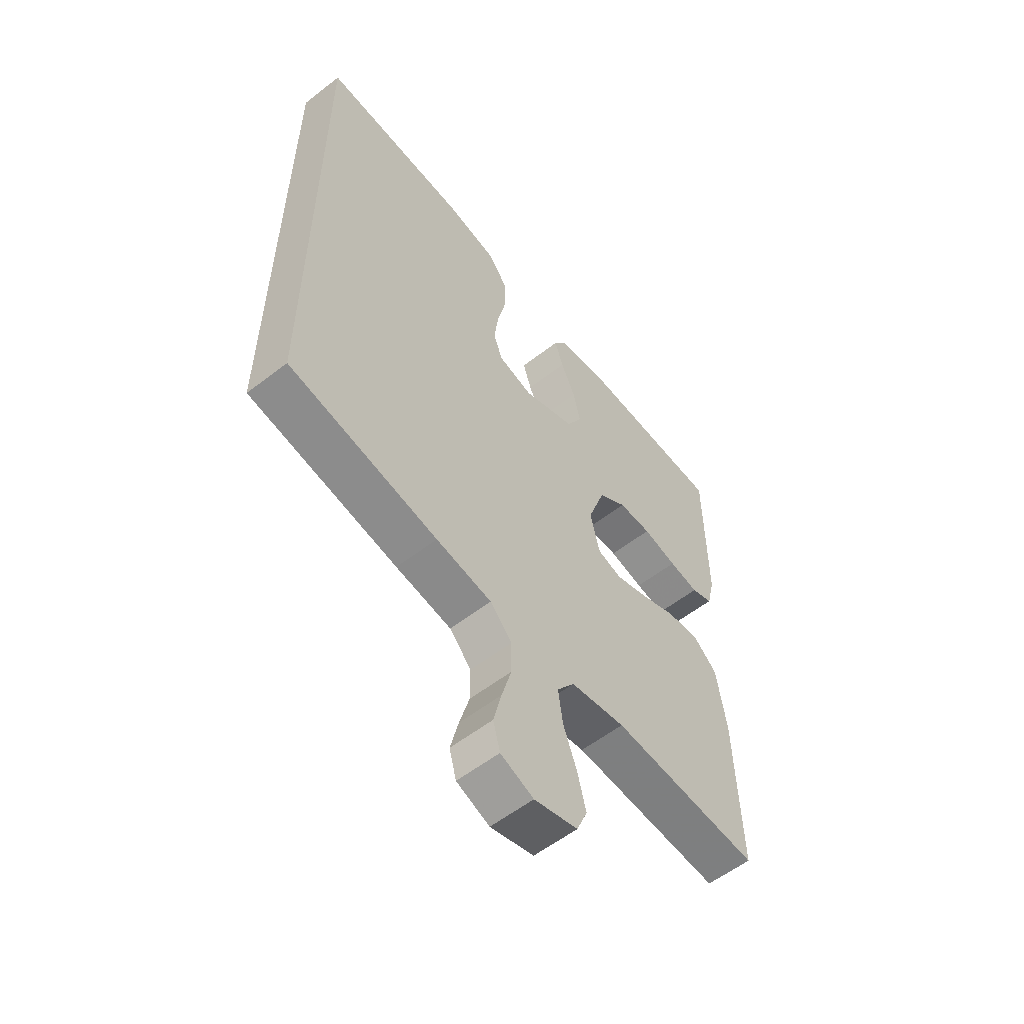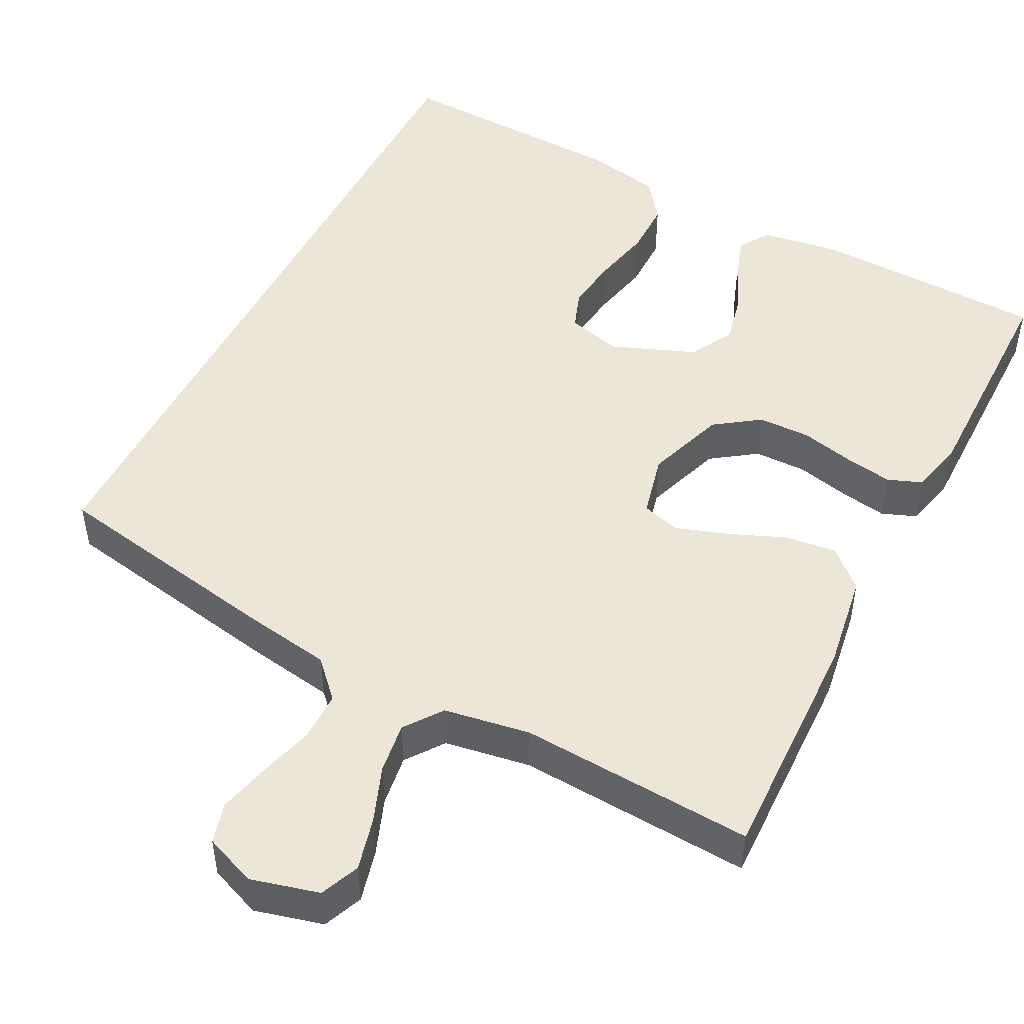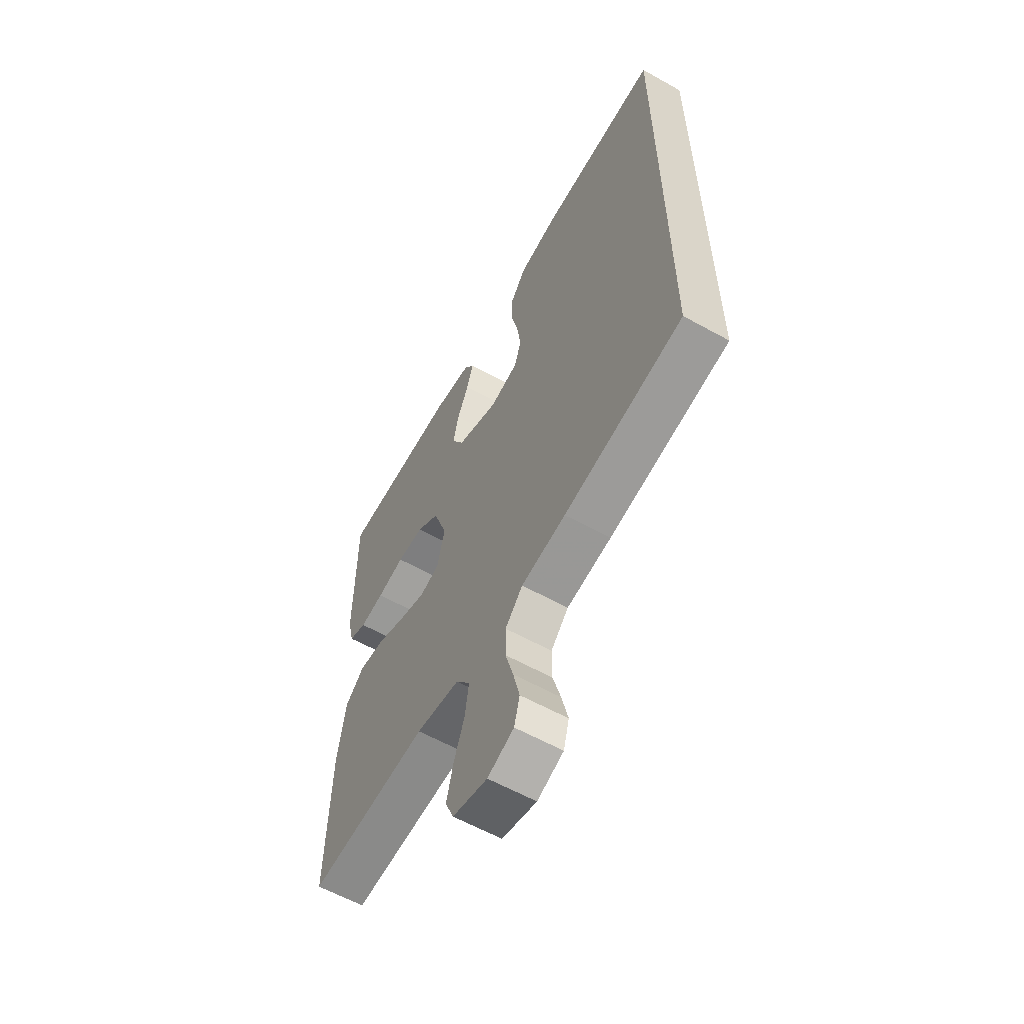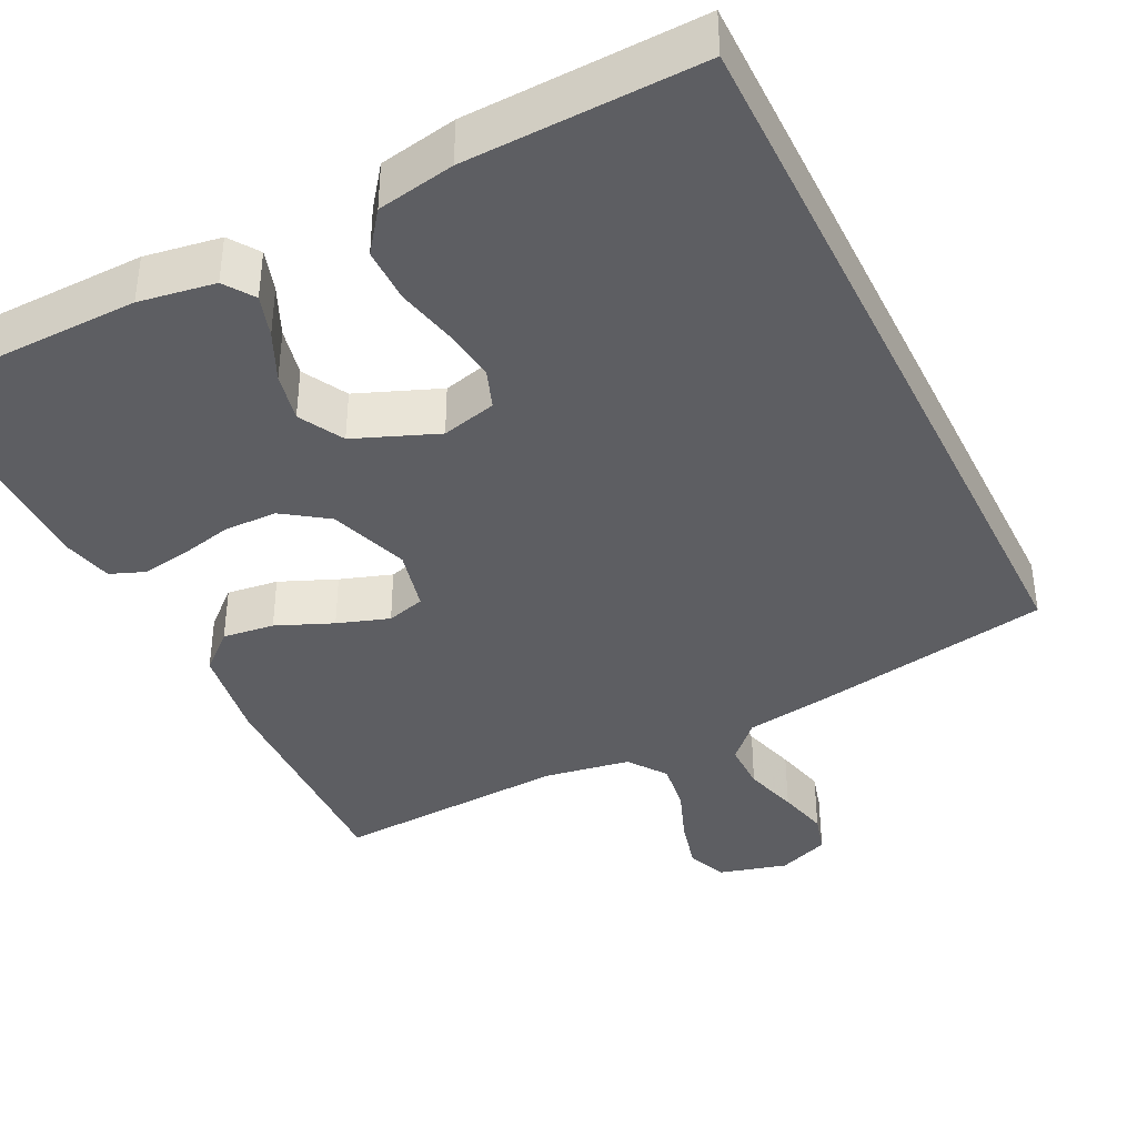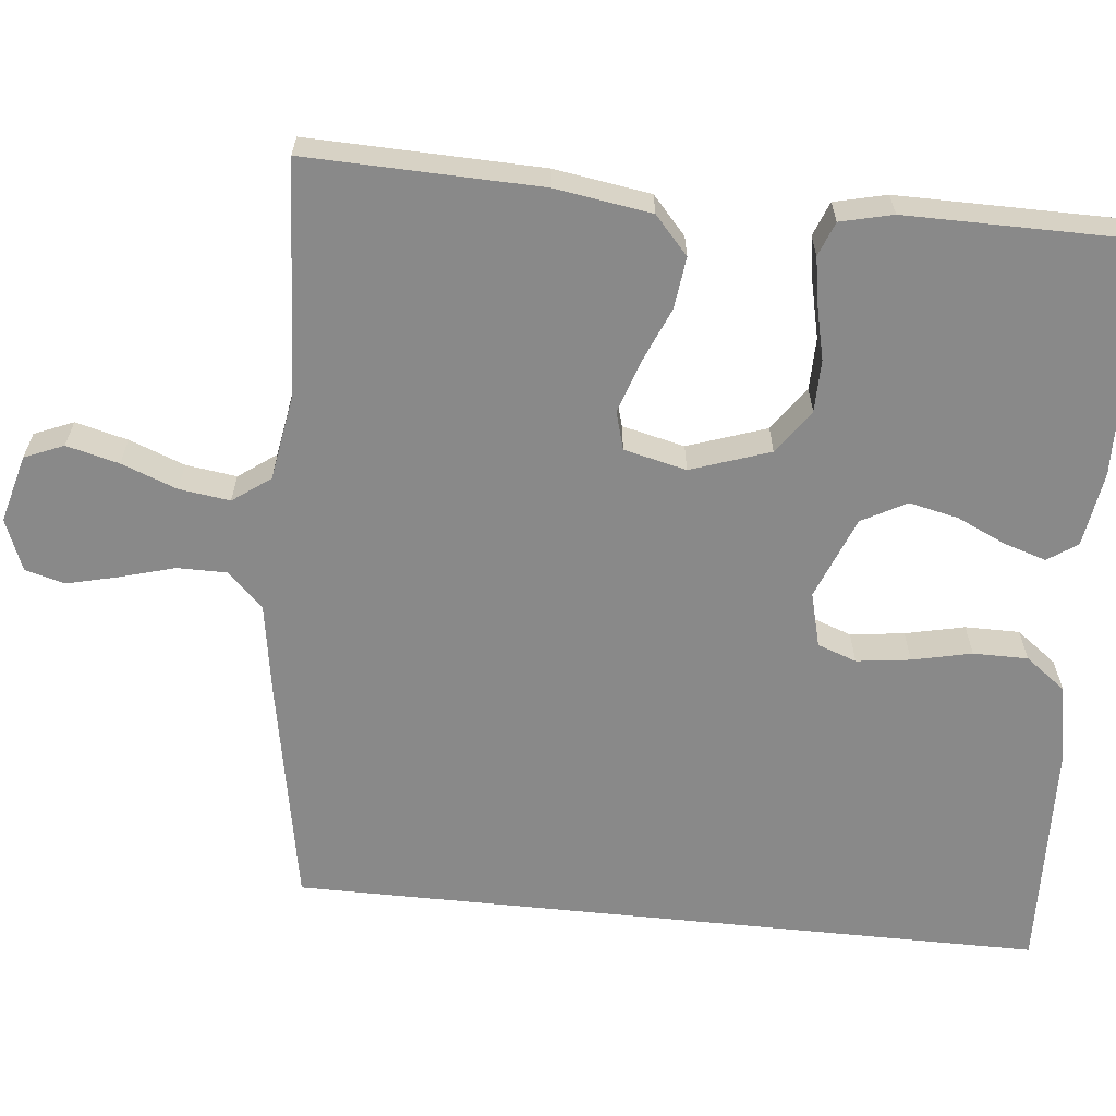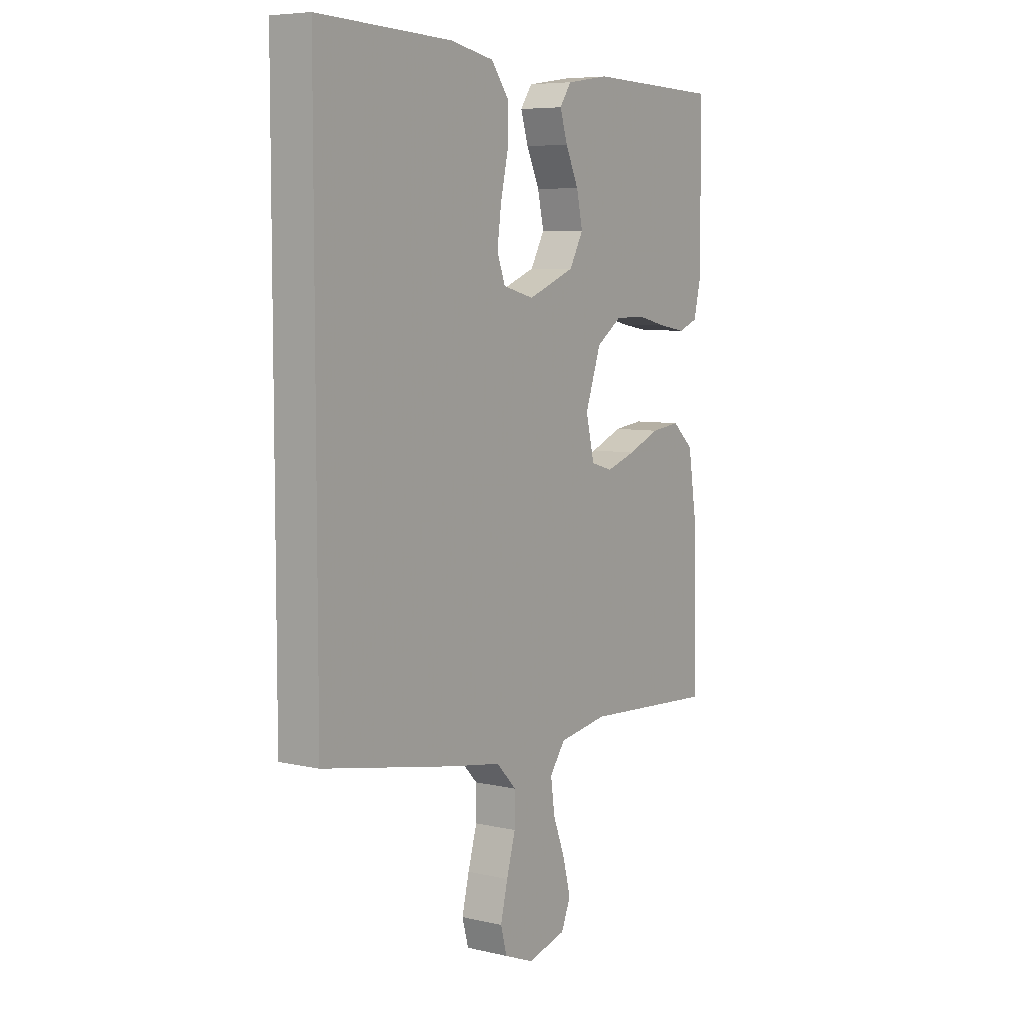
<metadata>
{"format":"obj","ext":"obj","renderer":"f3d","projection":"perspective","resolution":1024,"background":"white","views":[{"elev":-57.2,"azim":128.9,"up":"+Z"},{"elev":48.9,"azim":-152.8,"up":"+Y"},{"elev":-60.2,"azim":60.3,"up":"+Z"},{"elev":-39.2,"azim":26.2,"up":"+Y"},{"elev":-63.2,"azim":-95.9,"up":"+Y"},{"elev":6.6,"azim":124.1,"up":"+Z"}]}
</metadata>
<code>
v -0.5 0.07 -0.5
v -0.492 0.07 -0.2
v -0.473 0.07 -0.077
v -0.425 0.07 -0.034
v -0.359 0.07 -0.042
v -0.287 0.07 -0.072
v -0.221 0.07 -0.094
v -0.172 0.07 -0.08
v -0.153 0.07 0
v -0.188 0.07 0.101
v -0.245 0.07 0.141
v -0.312 0.07 0.142
v -0.381 0.07 0.126
v -0.441 0.07 0.116
v -0.485 0.07 0.133
v -0.501 0.07 0.2
v -0.5 0.07 0.5
v -0.2 0.07 0.508
v -0.103 0.07 0.493
v -0.077 0.07 0.455
v -0.094 0.07 0.401
v -0.123 0.07 0.338
v -0.137 0.07 0.275
v -0.106 0.07 0.218
v 0 0.07 0.176
v 0.07 0.07 0.194
v 0.088 0.07 0.244
v 0.079 0.07 0.313
v 0.062 0.07 0.389
v 0.062 0.07 0.459
v 0.101 0.07 0.511
v 0.2 0.07 0.53
v 0.5 0.07 0.541
v 0.5 0.07 -0.429
v 0.2 0.07 -0.484
v 0.088 0.07 -0.502
v 0.044 0.07 -0.548
v 0.044 0.07 -0.611
v 0.064 0.07 -0.681
v 0.08 0.07 -0.747
v 0.066 0.07 -0.798
v 0 0.07 -0.824
v -0.087 0.07 -0.801
v -0.108 0.07 -0.751
v -0.091 0.07 -0.684
v -0.064 0.07 -0.613
v -0.055 0.07 -0.548
v -0.09 0.07 -0.5
v -0.2 0.07 -0.482
v -0.5 0 -0.5
v -0.492 0 -0.2
v -0.473 0 -0.077
v -0.425 0 -0.034
v -0.359 0 -0.042
v -0.287 0 -0.072
v -0.221 0 -0.094
v -0.172 0 -0.08
v -0.153 0 0
v -0.188 0 0.101
v -0.245 0 0.141
v -0.312 0 0.142
v -0.381 0 0.126
v -0.441 0 0.116
v -0.485 0 0.133
v -0.501 0 0.2
v -0.5 0 0.5
v -0.2 0 0.508
v -0.103 0 0.493
v -0.077 0 0.455
v -0.094 0 0.401
v -0.123 0 0.338
v -0.137 0 0.275
v -0.106 0 0.218
v 0 0 0.176
v 0.07 0 0.194
v 0.088 0 0.244
v 0.079 0 0.313
v 0.062 0 0.389
v 0.062 0 0.459
v 0.101 0 0.511
v 0.2 0 0.53
v 0.5 0 0.541
v 0.5 0 -0.429
v 0.2 0 -0.484
v 0.088 0 -0.502
v 0.044 0 -0.548
v 0.044 0 -0.611
v 0.064 0 -0.681
v 0.08 0 -0.747
v 0.066 0 -0.798
v 0 0 -0.824
v -0.087 0 -0.801
v -0.108 0 -0.751
v -0.091 0 -0.684
v -0.064 0 -0.613
v -0.055 0 -0.548
v -0.09 0 -0.5
v -0.2 0 -0.482
f 44 45 46
f 43 44 46
f 42 43 46
f 41 42 46
f 40 41 46
f 39 40 46
f 38 39 46
f 37 38 46 47
f 36 37 47 48
f 36 48 49
f 35 36 49
f 34 35 49
f 32 33 34
f 31 32 34
f 30 31 34
f 29 30 34
f 28 29 34
f 20 21 22
f 19 20 22
f 18 19 22
f 17 18 22
f 16 17 22
f 15 16 22
f 14 15 22
f 13 14 22
f 12 13 22
f 11 12 22 23
f 10 11 23 24
f 4 5 6
f 3 4 6
f 2 3 6
f 1 2 6
f 49 1 6
f 34 49 6
f 27 28 34
f 26 27 34
f 25 26 34
f 24 25 34
f 10 24 34
f 9 10 34
f 8 9 34
f 7 8 34
f 6 7 34
f 95 94 93
f 95 93 92
f 95 92 91
f 95 91 90
f 95 90 89
f 95 89 88
f 95 88 87
f 96 95 87 86
f 97 96 86 85
f 98 97 85
f 98 85 84
f 98 84 83
f 83 82 81
f 83 81 80
f 83 80 79
f 83 79 78
f 83 78 77
f 71 70 69
f 71 69 68
f 71 68 67
f 71 67 66
f 71 66 65
f 71 65 64
f 71 64 63
f 71 63 62
f 71 62 61
f 72 71 61 60
f 73 72 60 59
f 55 54 53
f 55 53 52
f 55 52 51
f 55 51 50
f 55 50 98
f 55 98 83
f 83 77 76
f 83 76 75
f 83 75 74
f 83 74 73
f 83 73 59
f 83 59 58
f 83 58 57
f 83 57 56
f 83 56 55
f 1 50 51 2
f 2 51 52 3
f 3 52 53 4
f 4 53 54 5
f 5 54 55 6
f 6 55 56 7
f 7 56 57 8
f 8 57 58 9
f 9 58 59 10
f 10 59 60 11
f 11 60 61 12
f 12 61 62 13
f 13 62 63 14
f 14 63 64 15
f 15 64 65 16
f 16 65 66 17
f 17 66 67 18
f 18 67 68 19
f 19 68 69 20
f 20 69 70 21
f 21 70 71 22
f 22 71 72 23
f 23 72 73 24
f 24 73 74 25
f 25 74 75 26
f 26 75 76 27
f 27 76 77 28
f 28 77 78 29
f 29 78 79 30
f 30 79 80 31
f 31 80 81 32
f 32 81 82 33
f 33 82 83 34
f 34 83 84 35
f 35 84 85 36
f 36 85 86 37
f 37 86 87 38
f 38 87 88 39
f 39 88 89 40
f 40 89 90 41
f 41 90 91 42
f 42 91 92 43
f 43 92 93 44
f 44 93 94 45
f 45 94 95 46
f 46 95 96 47
f 47 96 97 48
f 48 97 98 49
f 49 98 50 1

</code>
